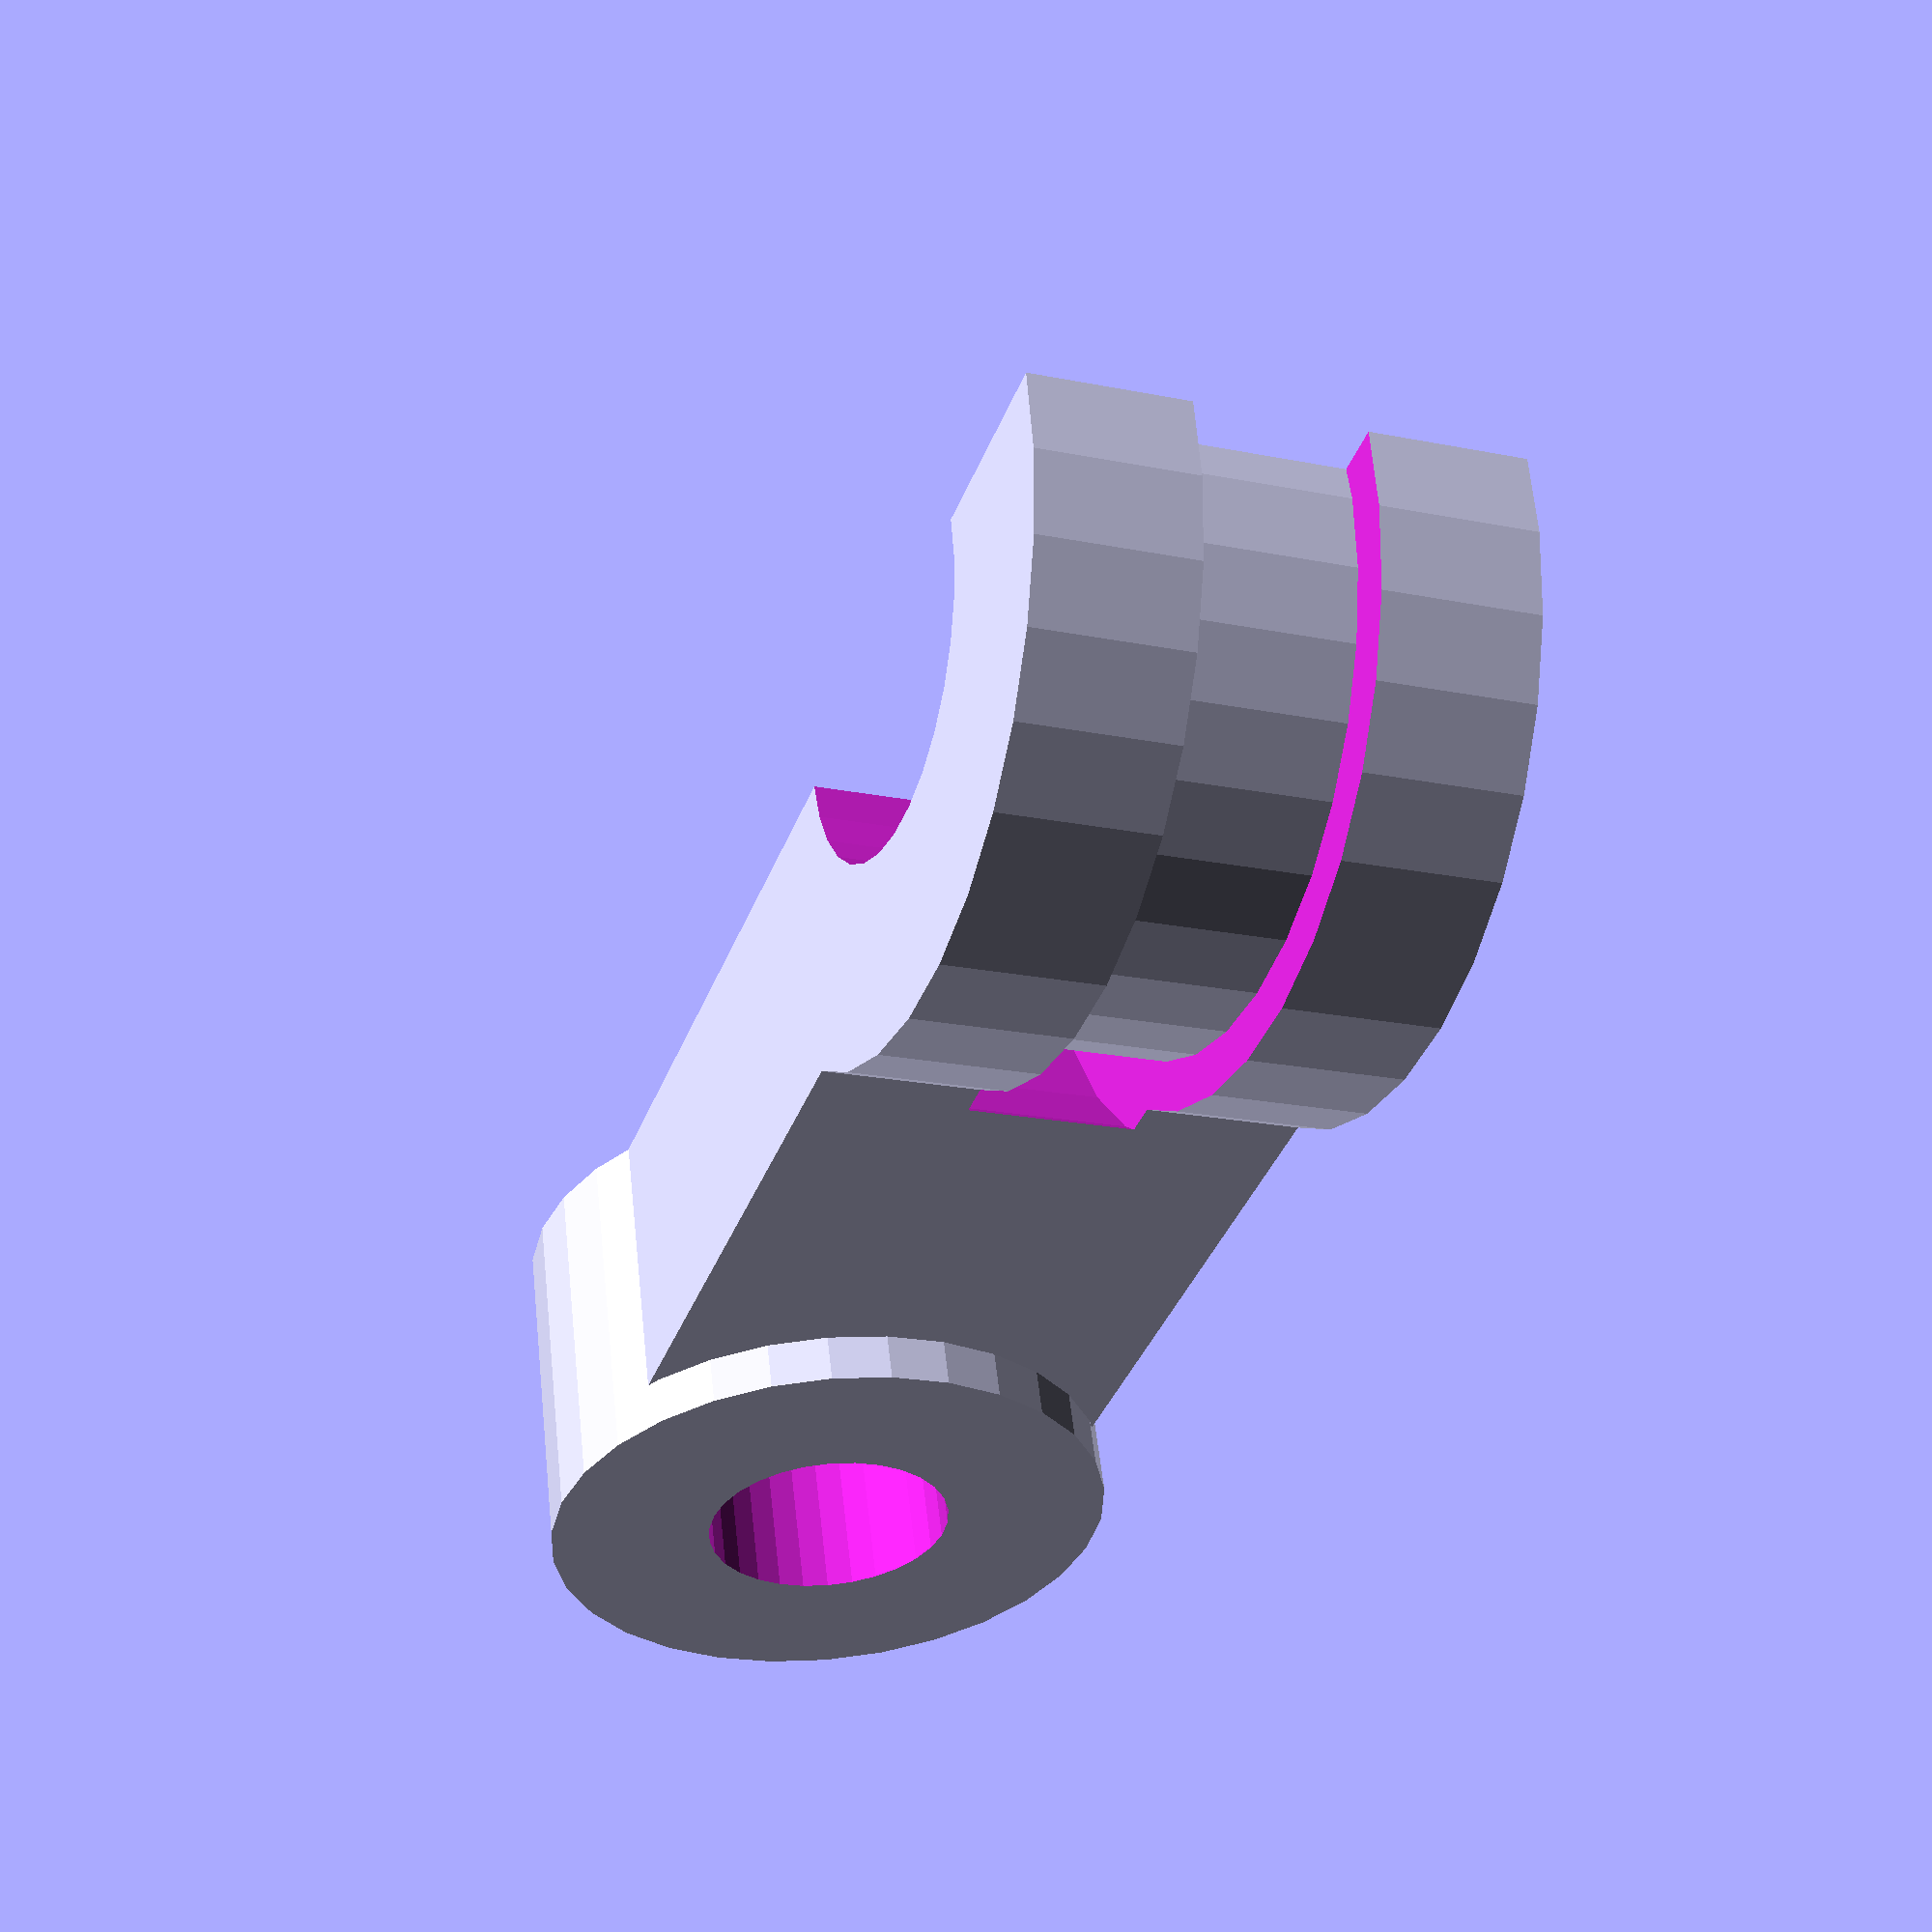
<openscad>
$fs=0.5;

module hatch(){
	difference(){
		cylinder(3.5,r=8.5,center=true);
		cylinder(5,r=7,center=true);
	}
}



difference(){
	union(){
		cylinder(7,r=6);
		translate([0,-20,0])rotate([90,0,90])cylinder(10,r=8,center=true);
		translate([-5,-20,0])cube([10,20,6]);
	}
	translate([-10,-30,-10])cube([20,50,10]);
	cylinder(20,r=2.6,center=true);
	translate([0,-20,0])rotate([90,0,90])cylinder(20,r=4,center=true);
	translate([0,-20,0])rotate([0,90,0])hatch();
}

//cylinder(12,r=5);
</openscad>
<views>
elev=126.5 azim=19.9 roll=186.3 proj=p view=solid
</views>
